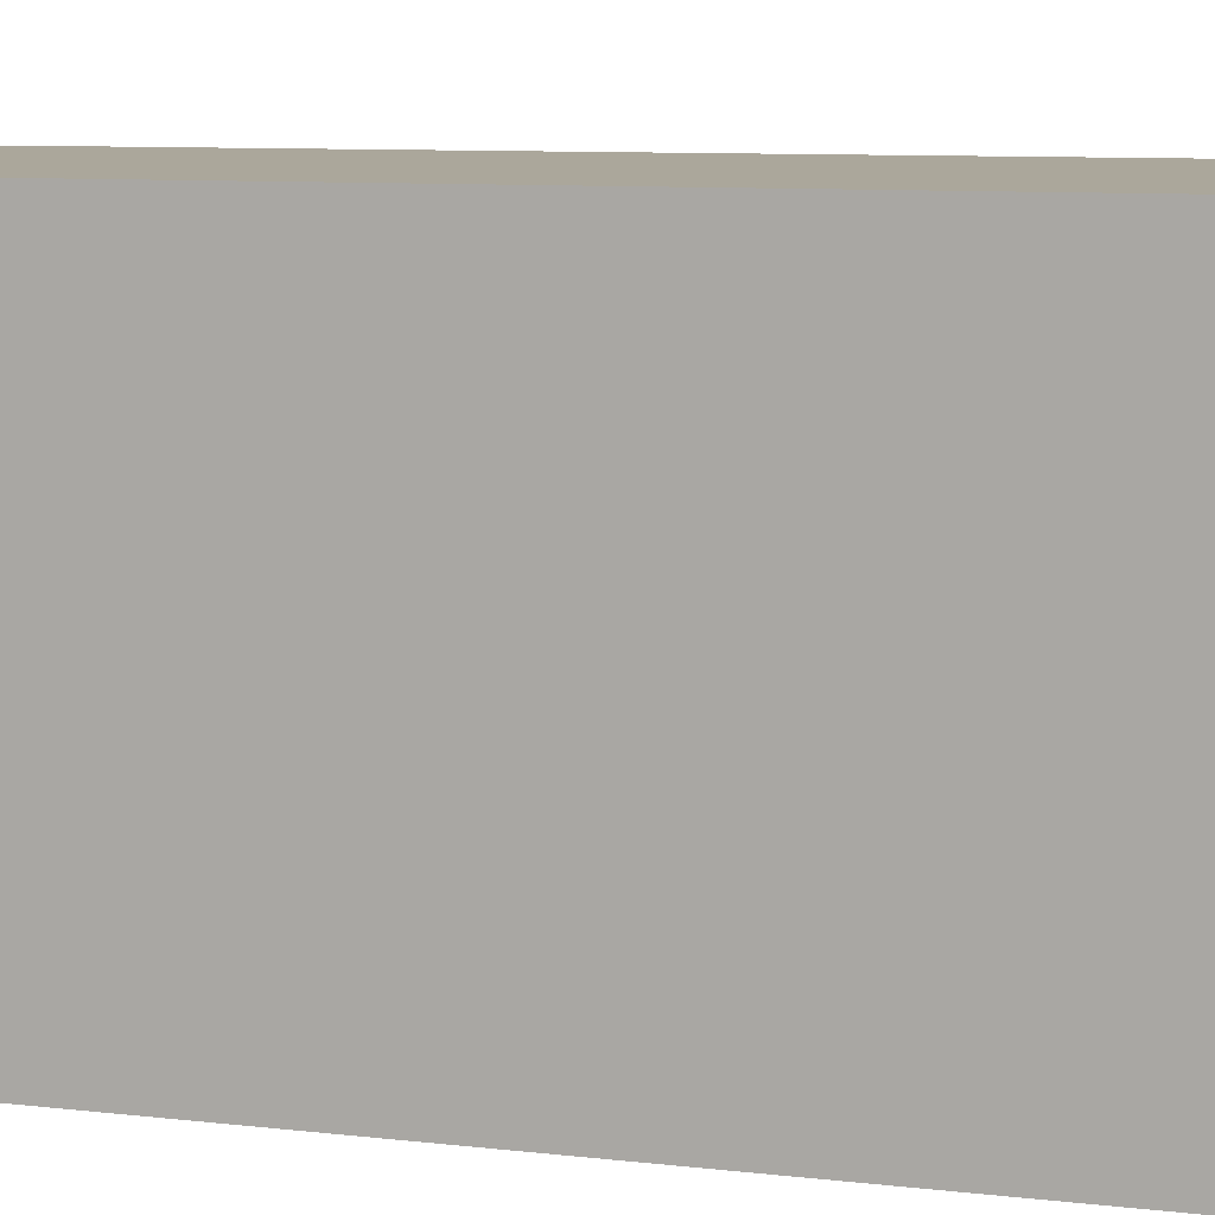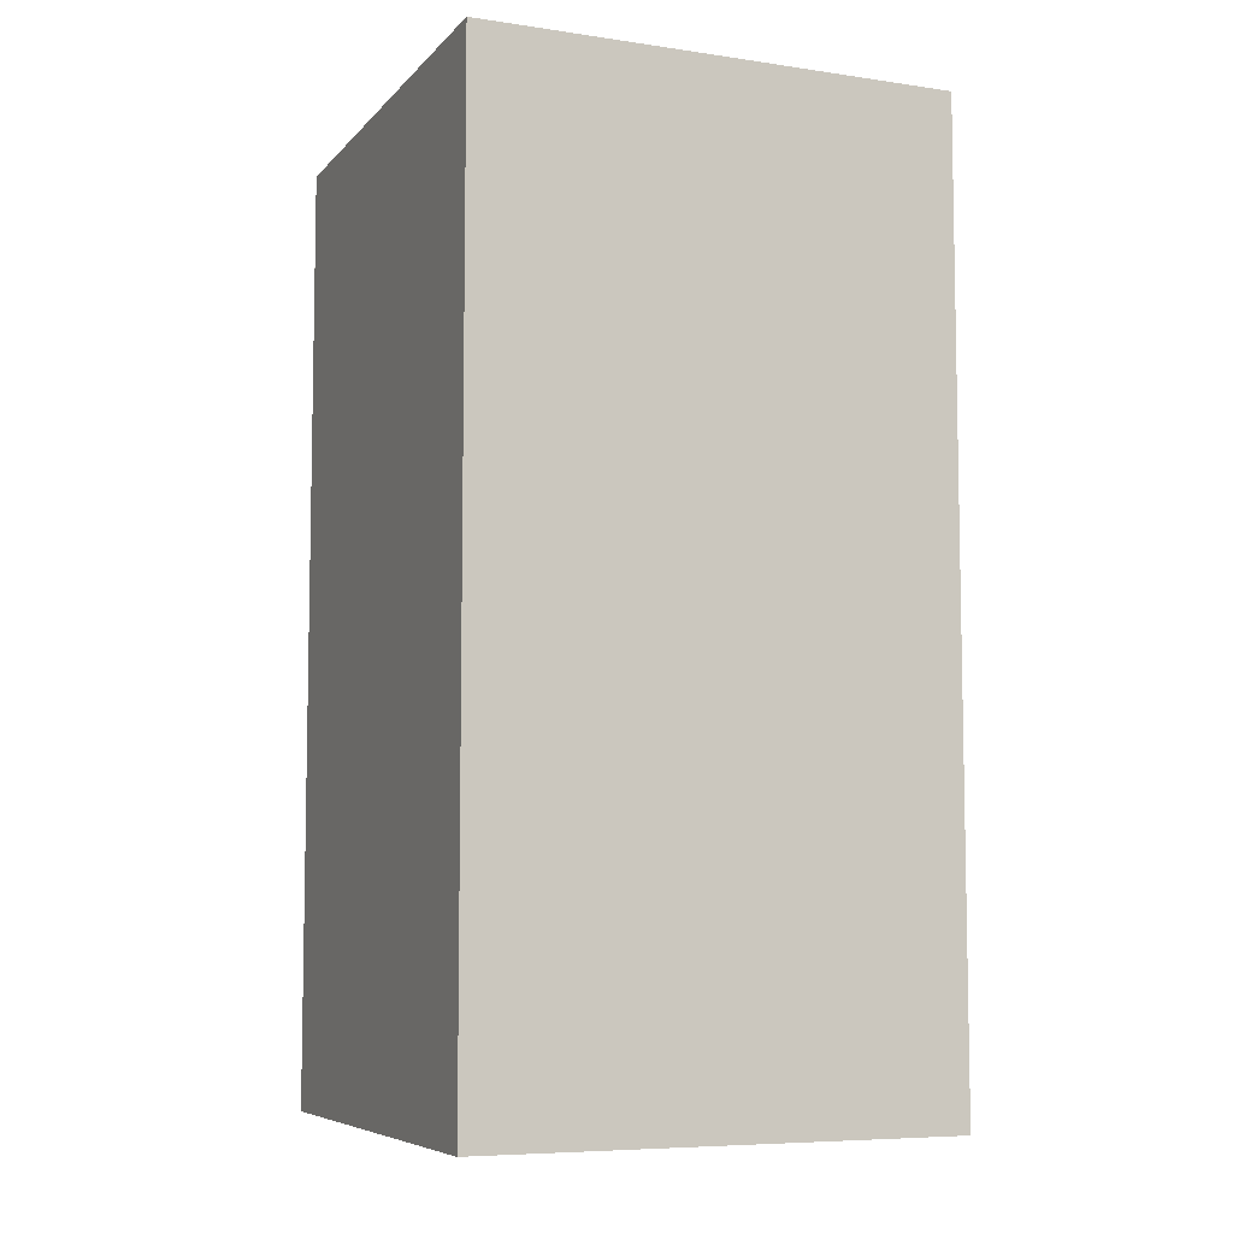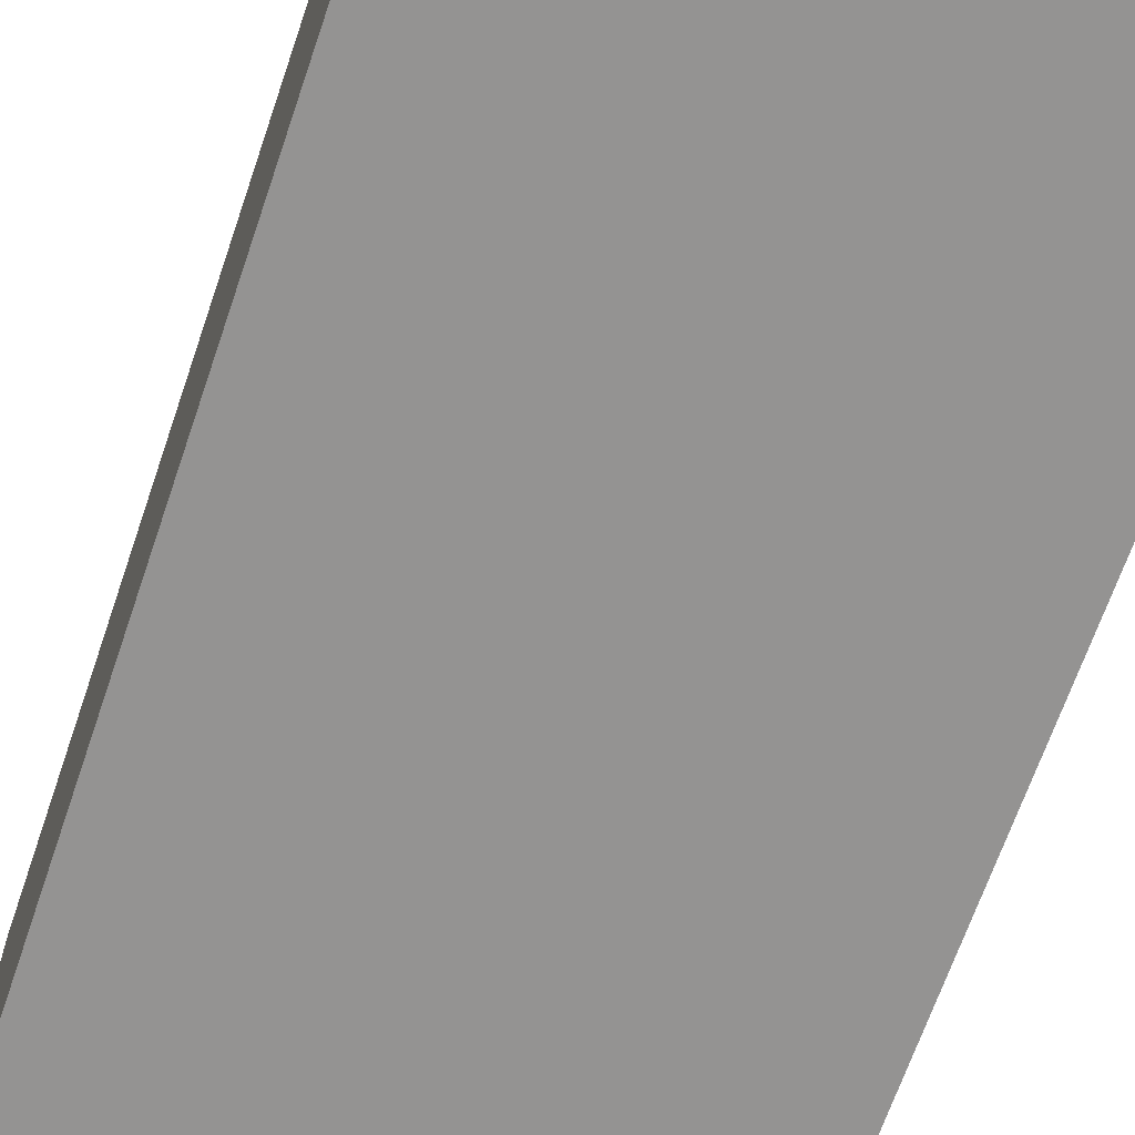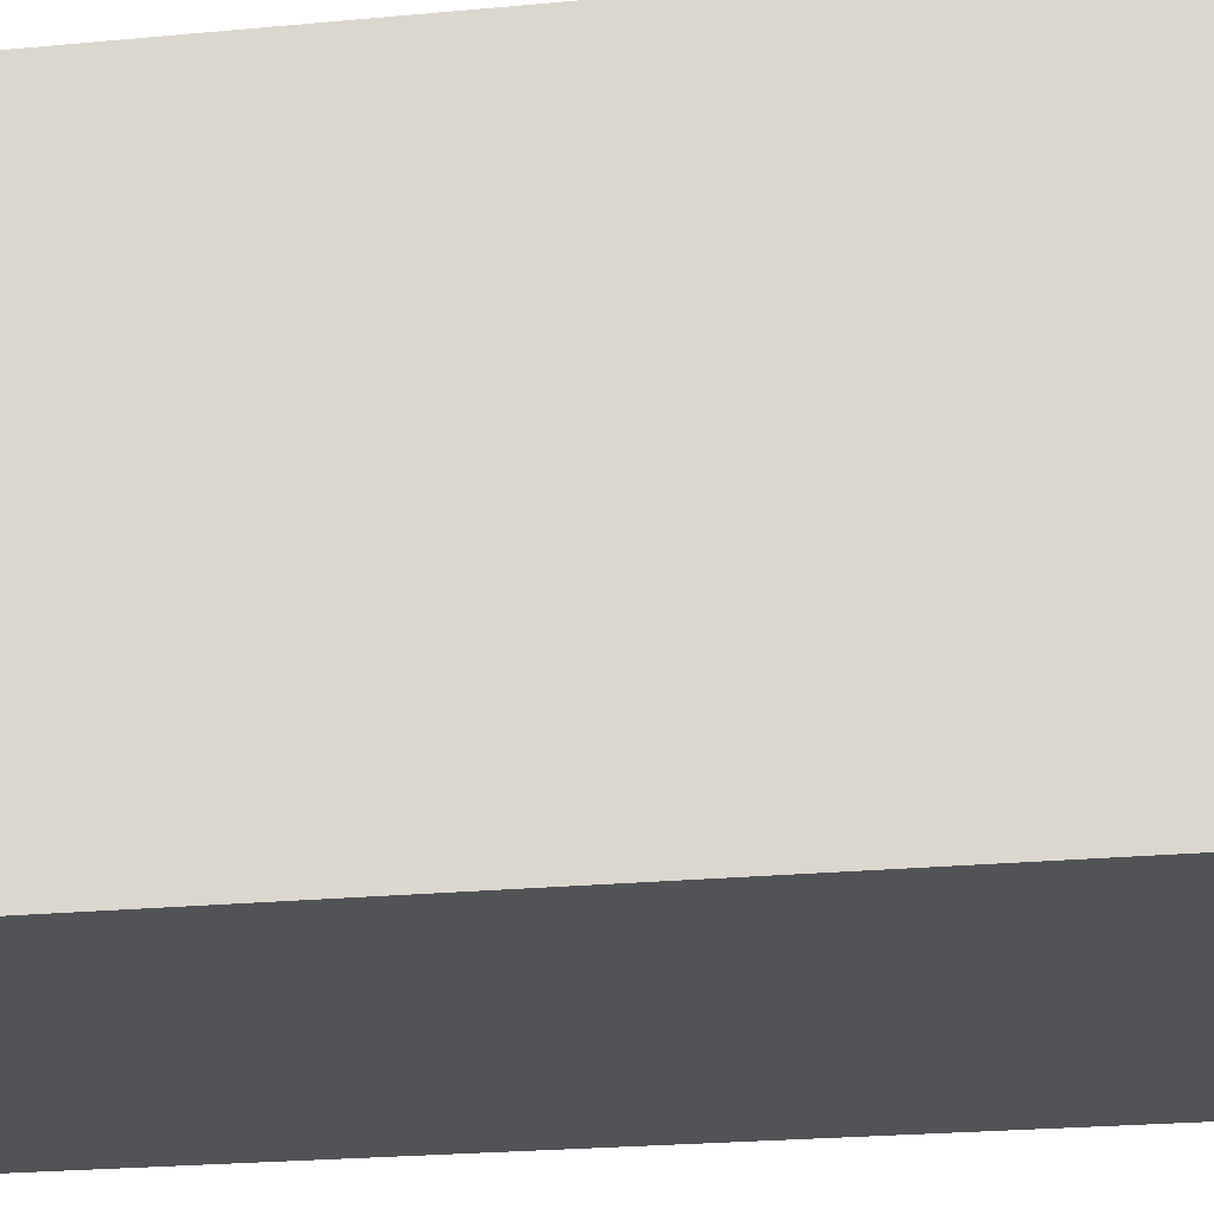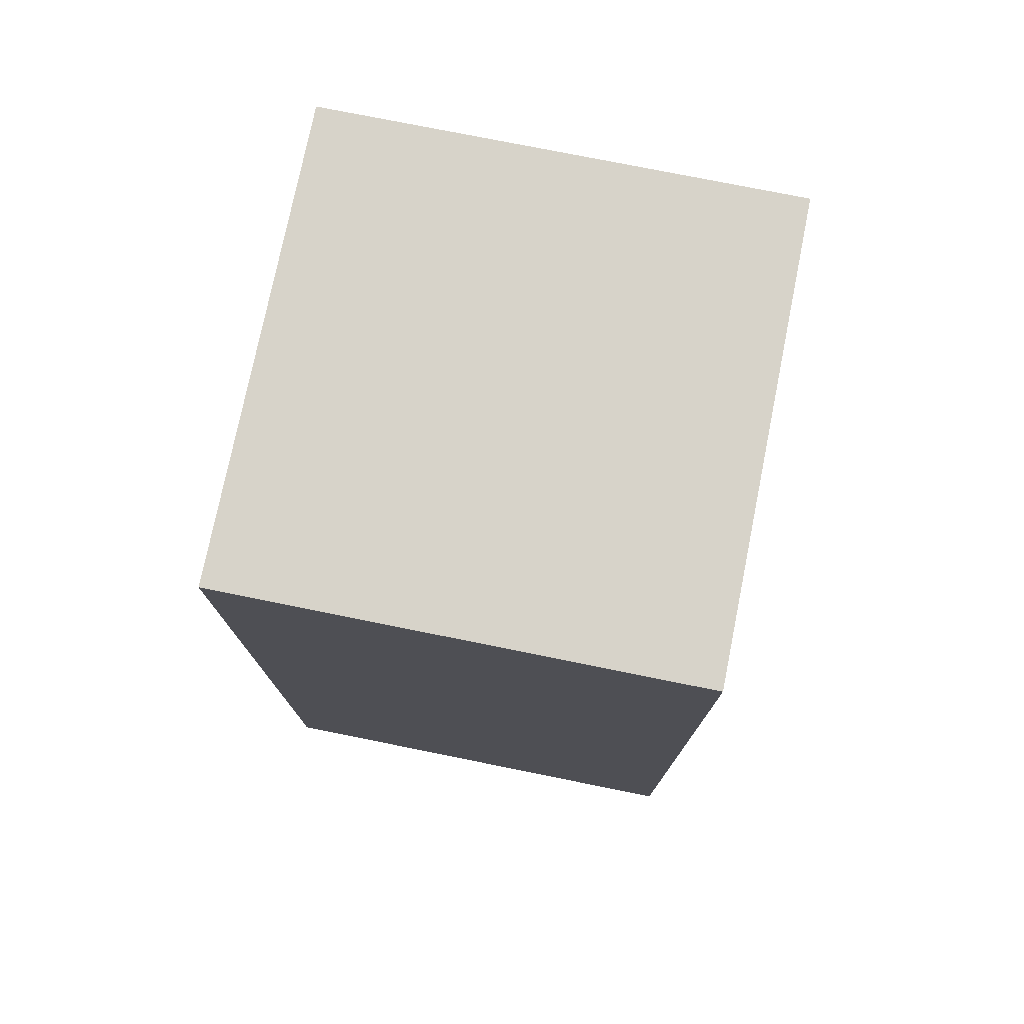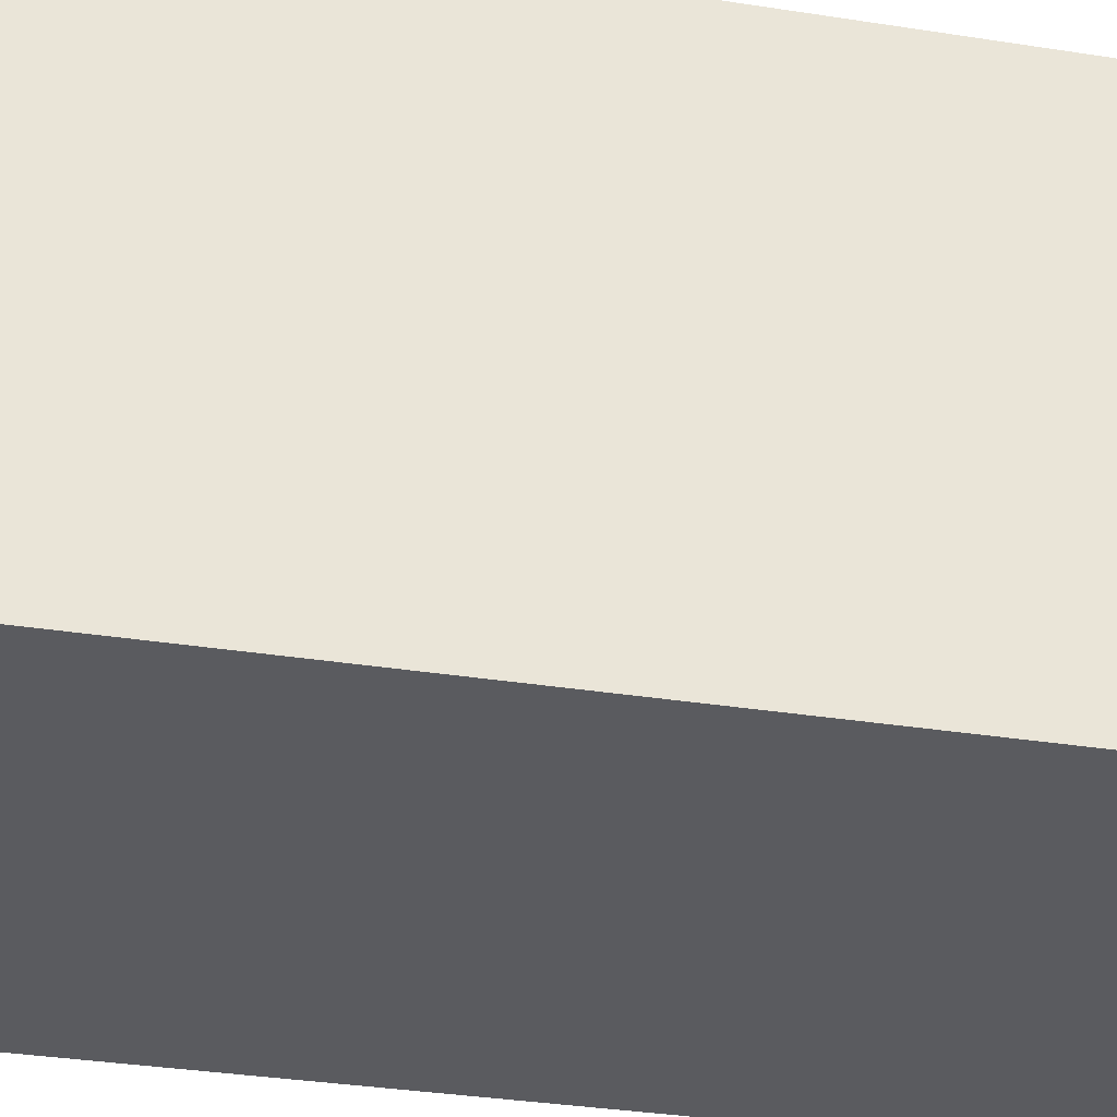
<metadata>
{"format":"obj","ext":"obj","renderer":"f3d","projection":"perspective","resolution":1024,"background":"white","views":[{"elev":8.1,"azim":-71.2,"up":"+Y"},{"elev":-7.2,"azim":-22.7,"up":"+Z"},{"elev":-66.8,"azim":161.2,"up":"+Y"},{"elev":-22.1,"azim":-80.5,"up":"+Y"},{"elev":76.2,"azim":-78.6,"up":"+Z"},{"elev":-33.4,"azim":-102.2,"up":"+Y"}]}
</metadata>
<code>
g pb_Mesh-1266328
v 1 -1 2
v -1 -1 2
v 1 1 2
v -1 1 2
v -1 -1 2
v -1 -1 -2
v -1 1 2
v -1 1 -2
v -1 -1 -2
v 1 -1 -2
v -1 1 -2
v 1 1 -2
v 1 -1 -2
v 1 -1 2
v 1 1 -2
v 1 1 2
v 1 1 2
v -1 1 2
v 1 1 -2
v -1 1 -2
v 1 -1 -2
v -1 -1 -2
v 1 -1 2
v -1 -1 2
g pb_Mesh-1266328_0
f 3 2 1
f 3 4 2
f 7 6 5
f 7 8 6
f 11 10 9
f 11 12 10
f 15 14 13
f 15 16 14
f 19 18 17
f 19 20 18
f 23 22 21
f 23 24 22

</code>
